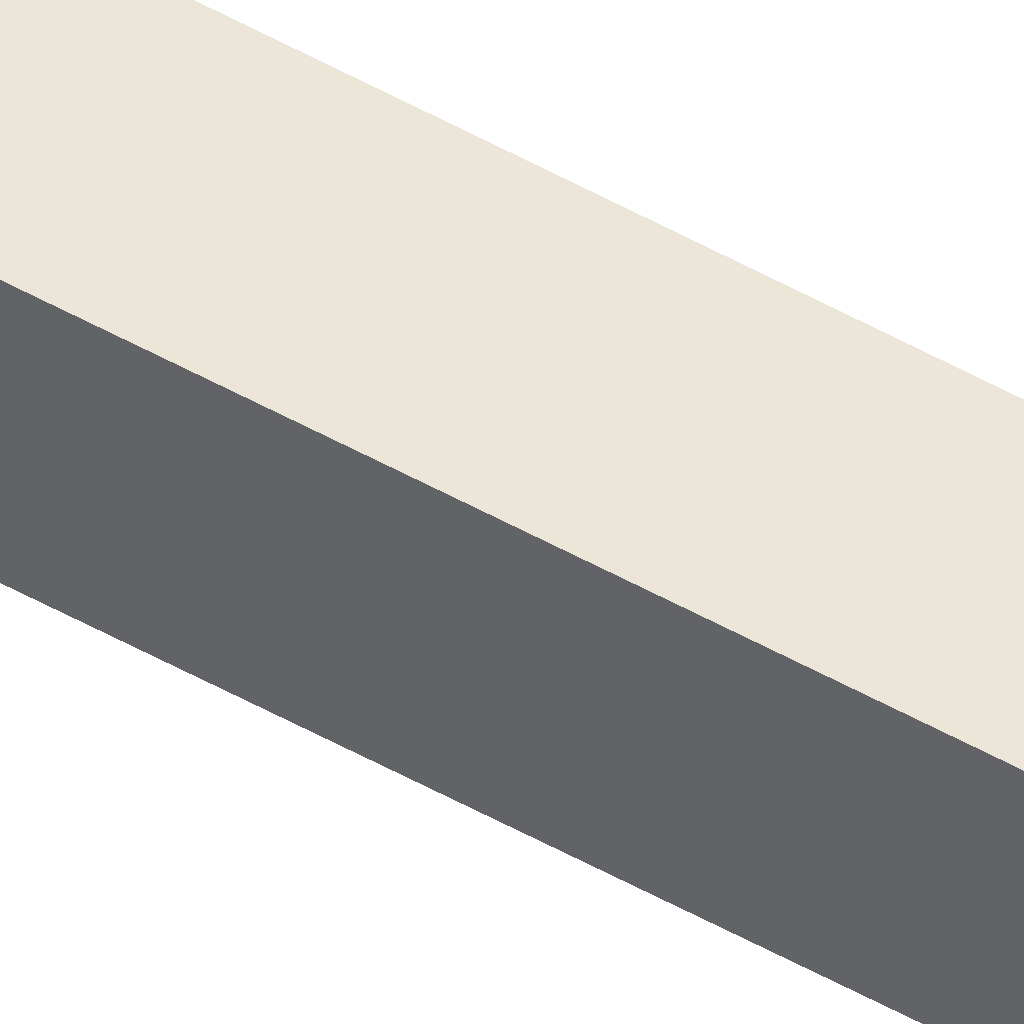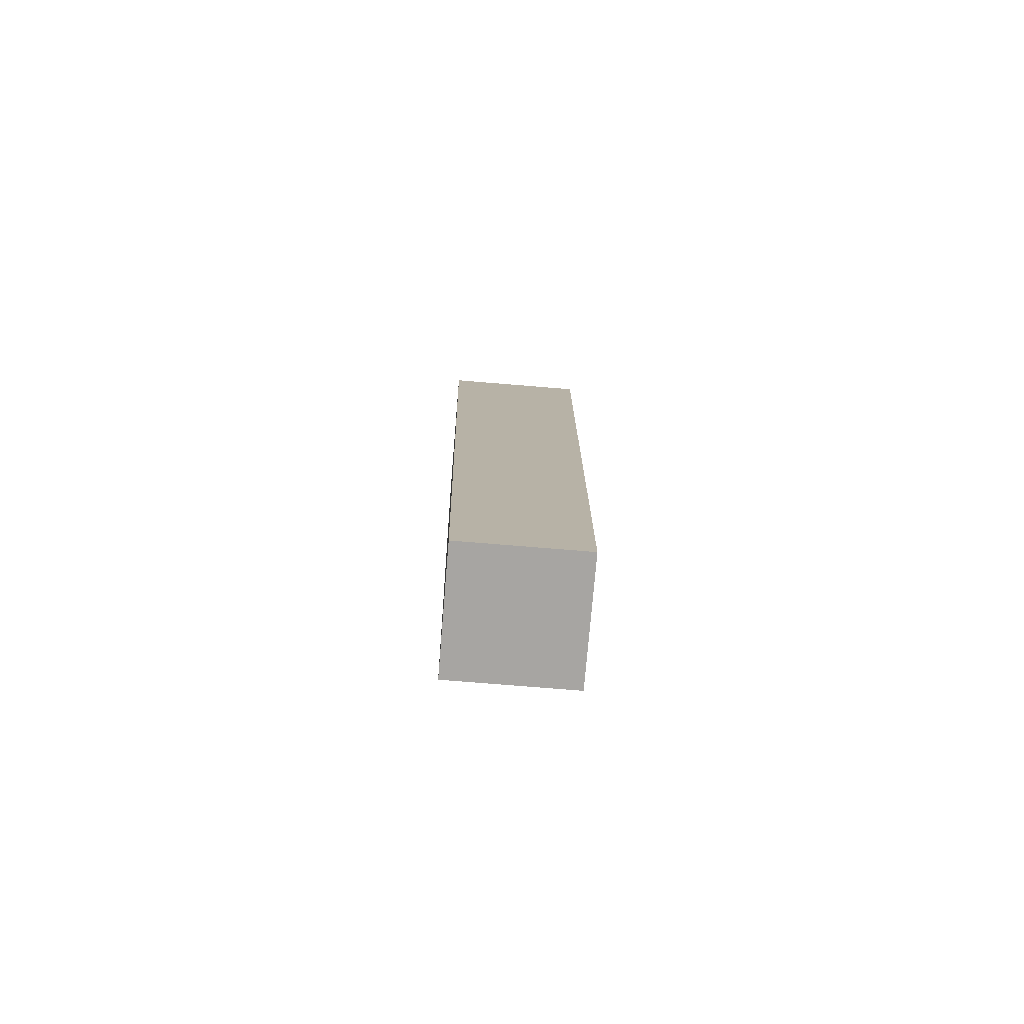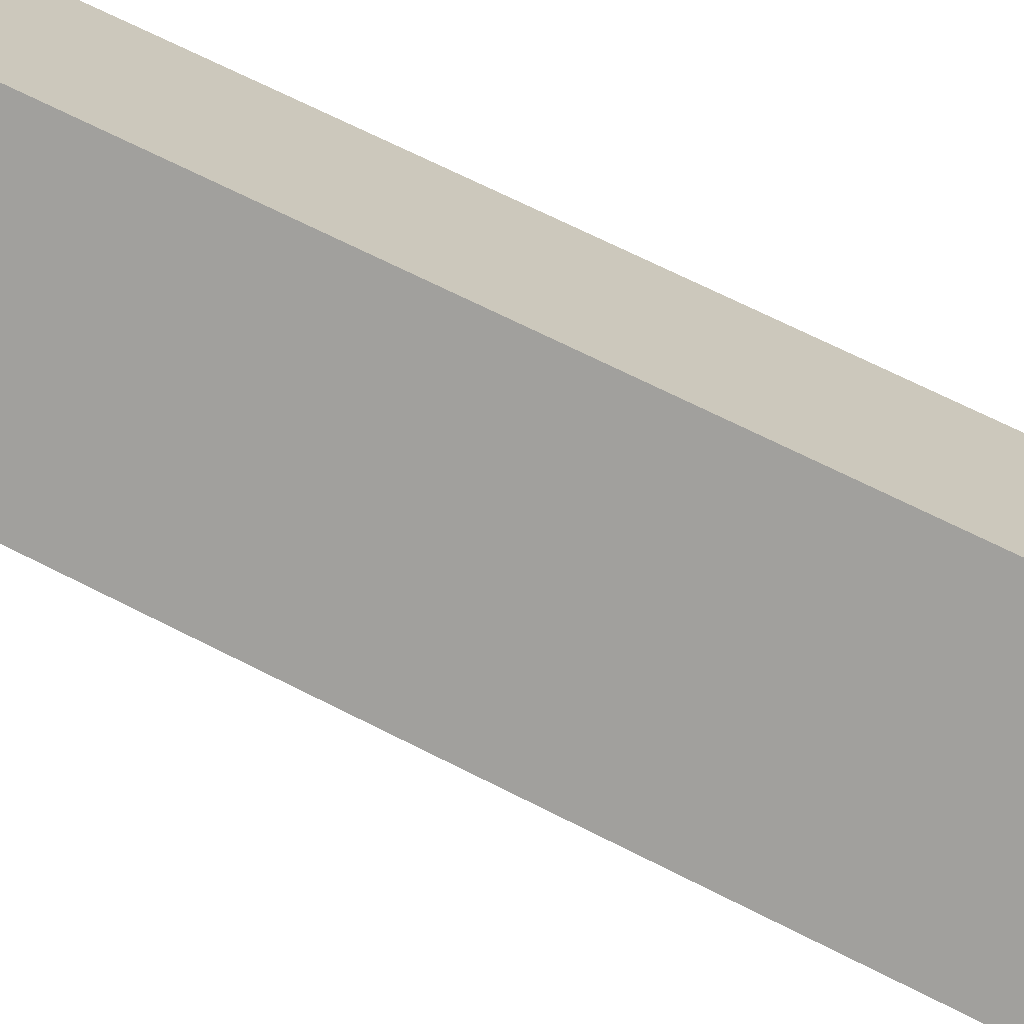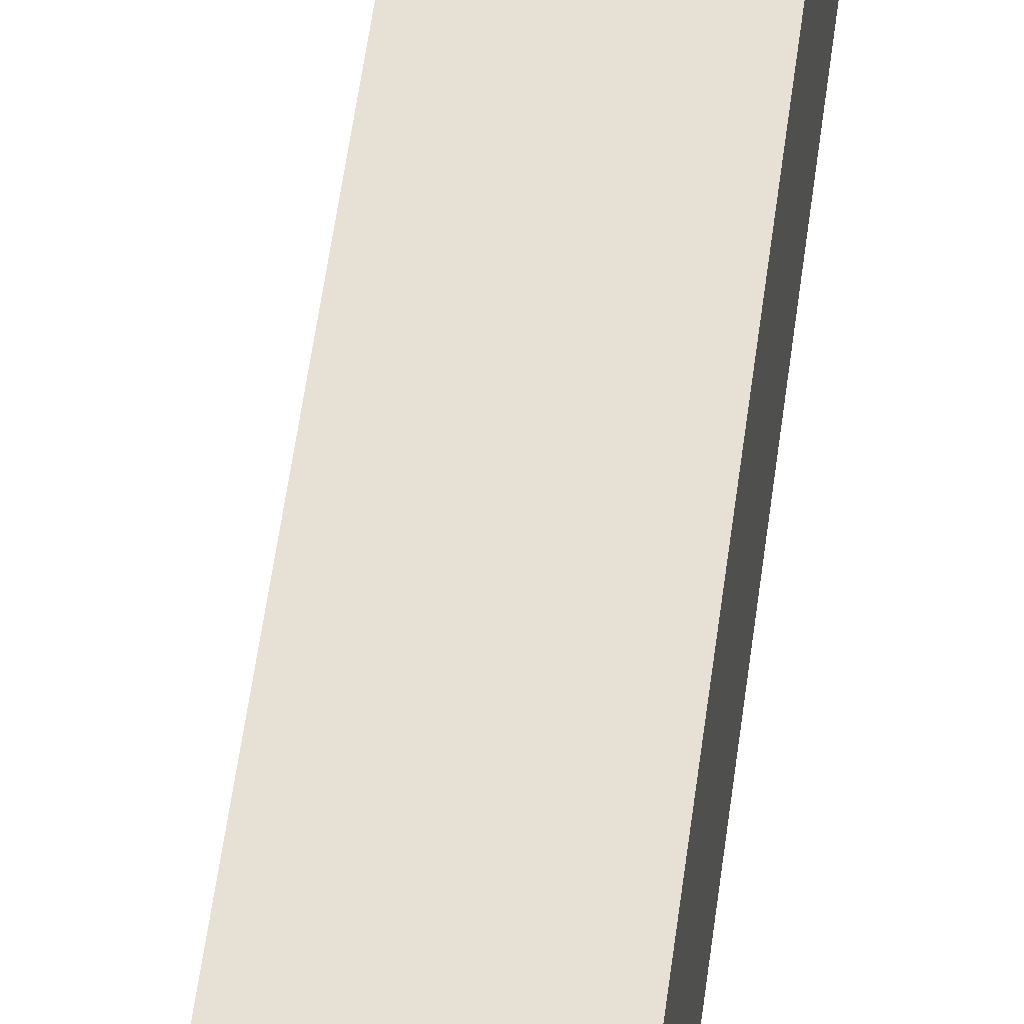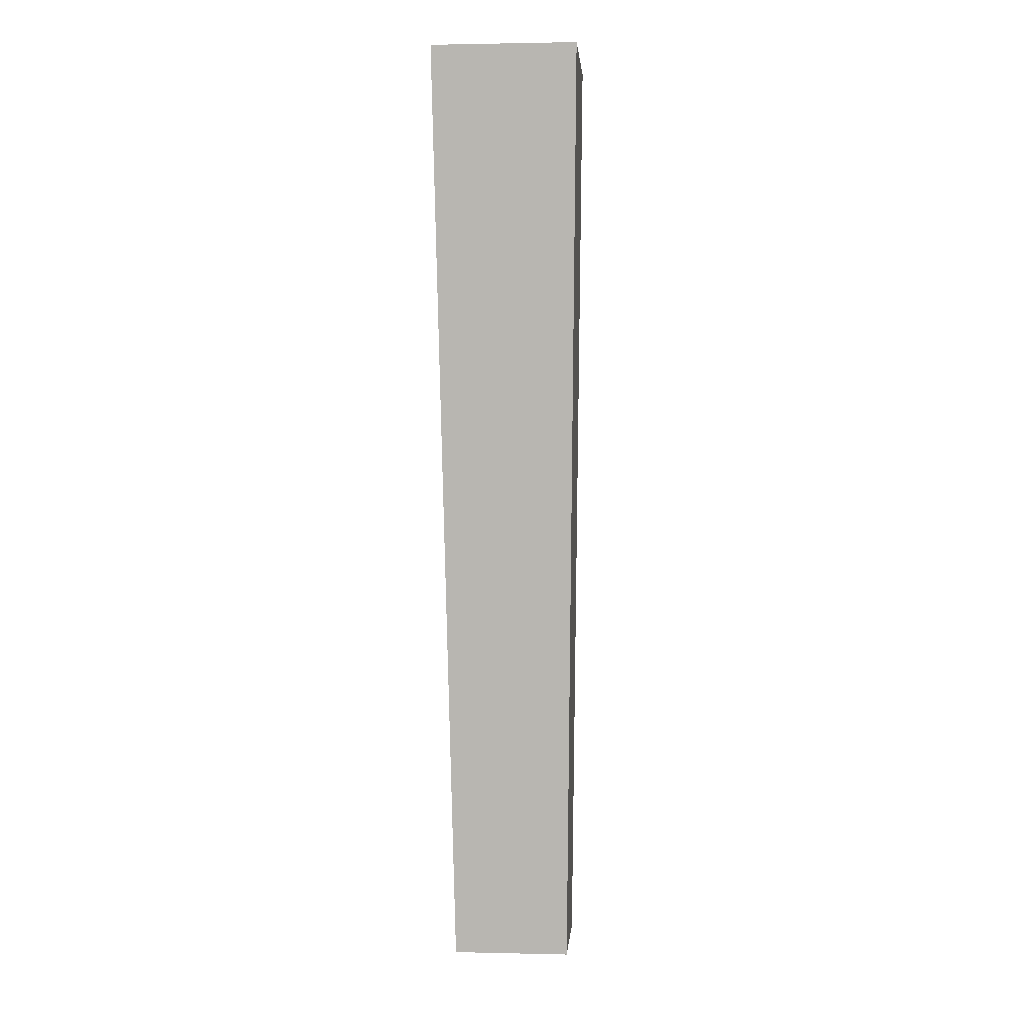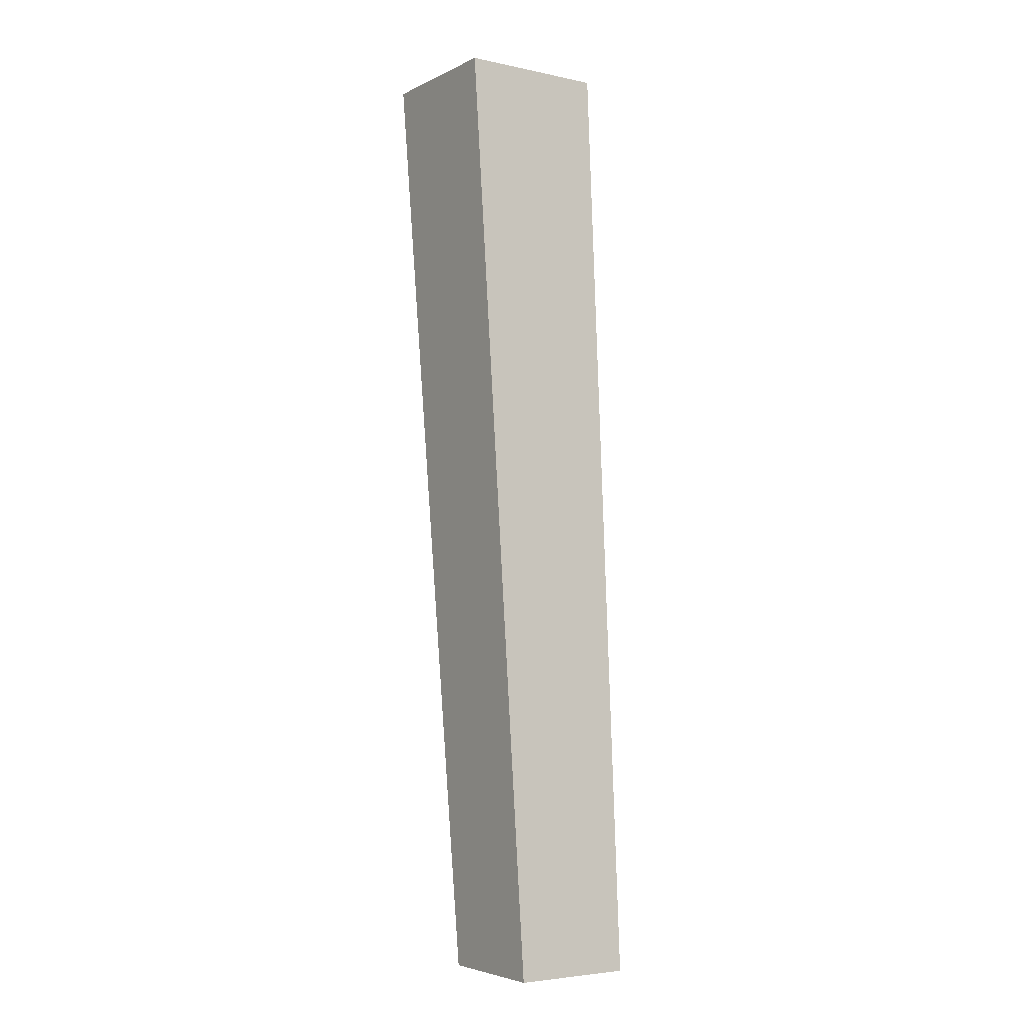
<metadata>
{"format":"obj","ext":"obj","renderer":"f3d","projection":"perspective","resolution":1024,"background":"white","views":[{"elev":45.2,"azim":-50.8,"up":"+Z"},{"elev":-73.9,"azim":85.3,"up":"+Y"},{"elev":-71.5,"azim":68.6,"up":"+Z"},{"elev":38.6,"azim":10.8,"up":"+Z"},{"elev":1.5,"azim":-85.4,"up":"+Y"},{"elev":-4.5,"azim":55.9,"up":"+Y"}]}
</metadata>
<code>
o joystick_R_Sphere.019
v -0.09639 -0.3125 0.721
v -0.119 -0.09326 0.7243
v -0.06879 -0.3125 0.721
v -0.08496 -0.09326 0.7243
v -0.09639 -0.3125 0.6934
v -0.119 -0.09326 0.6902
v -0.06879 -0.3125 0.6934
v -0.08496 -0.09326 0.6902
f 2 1 3 4
f 4 3 7 8
f 8 7 5 6
f 6 5 1 2
f 1 5 7 3
f 6 2 4 8

</code>
